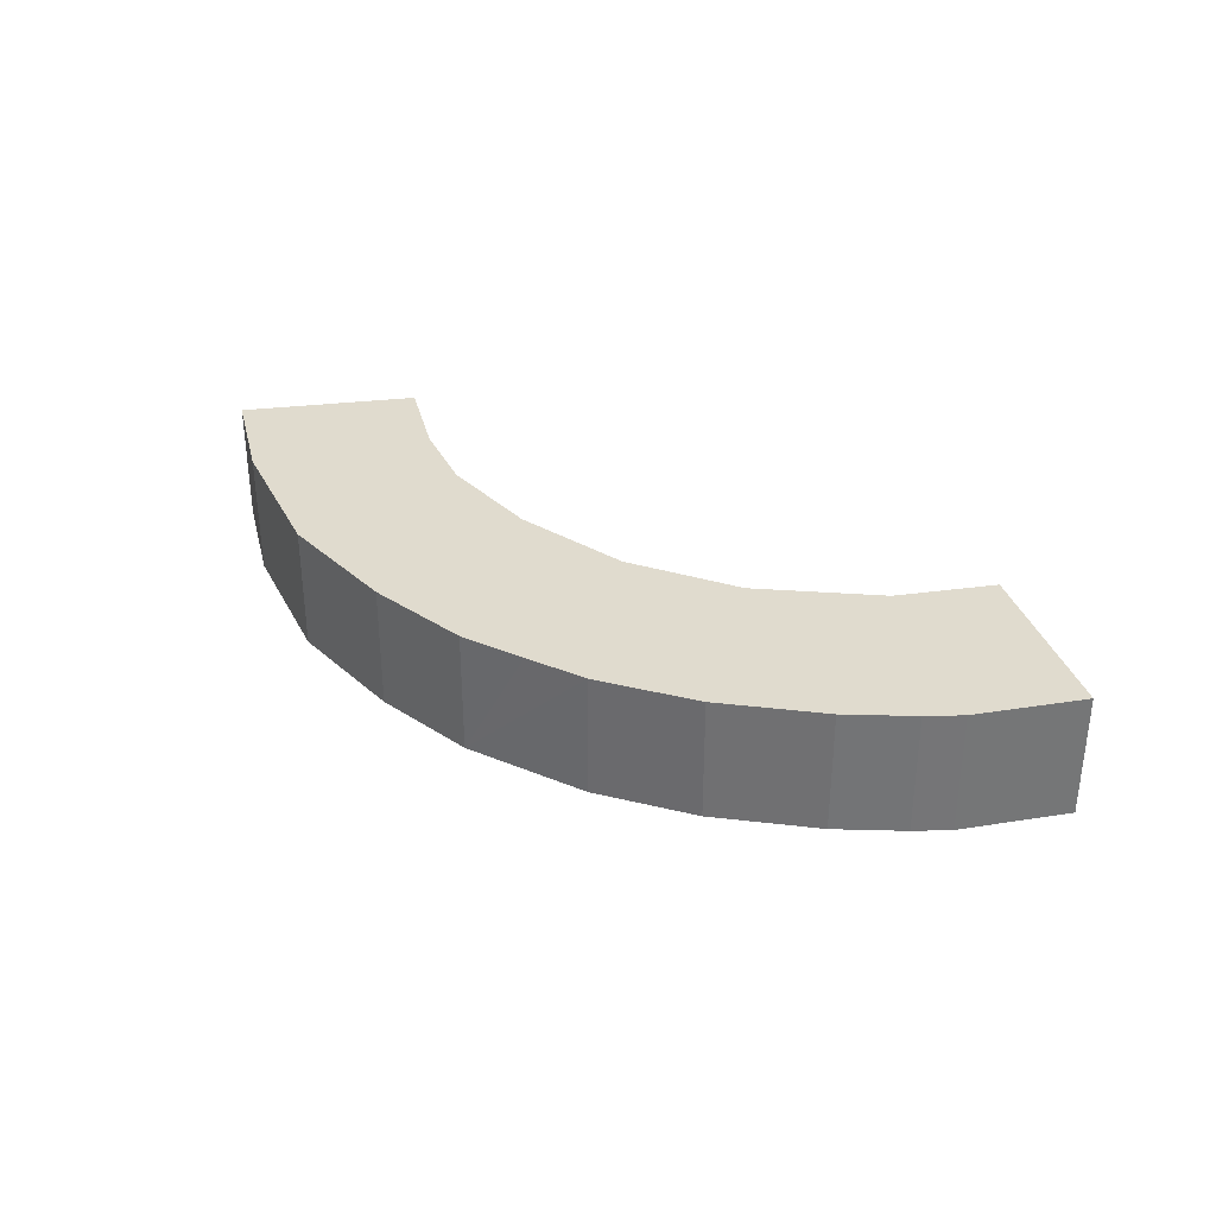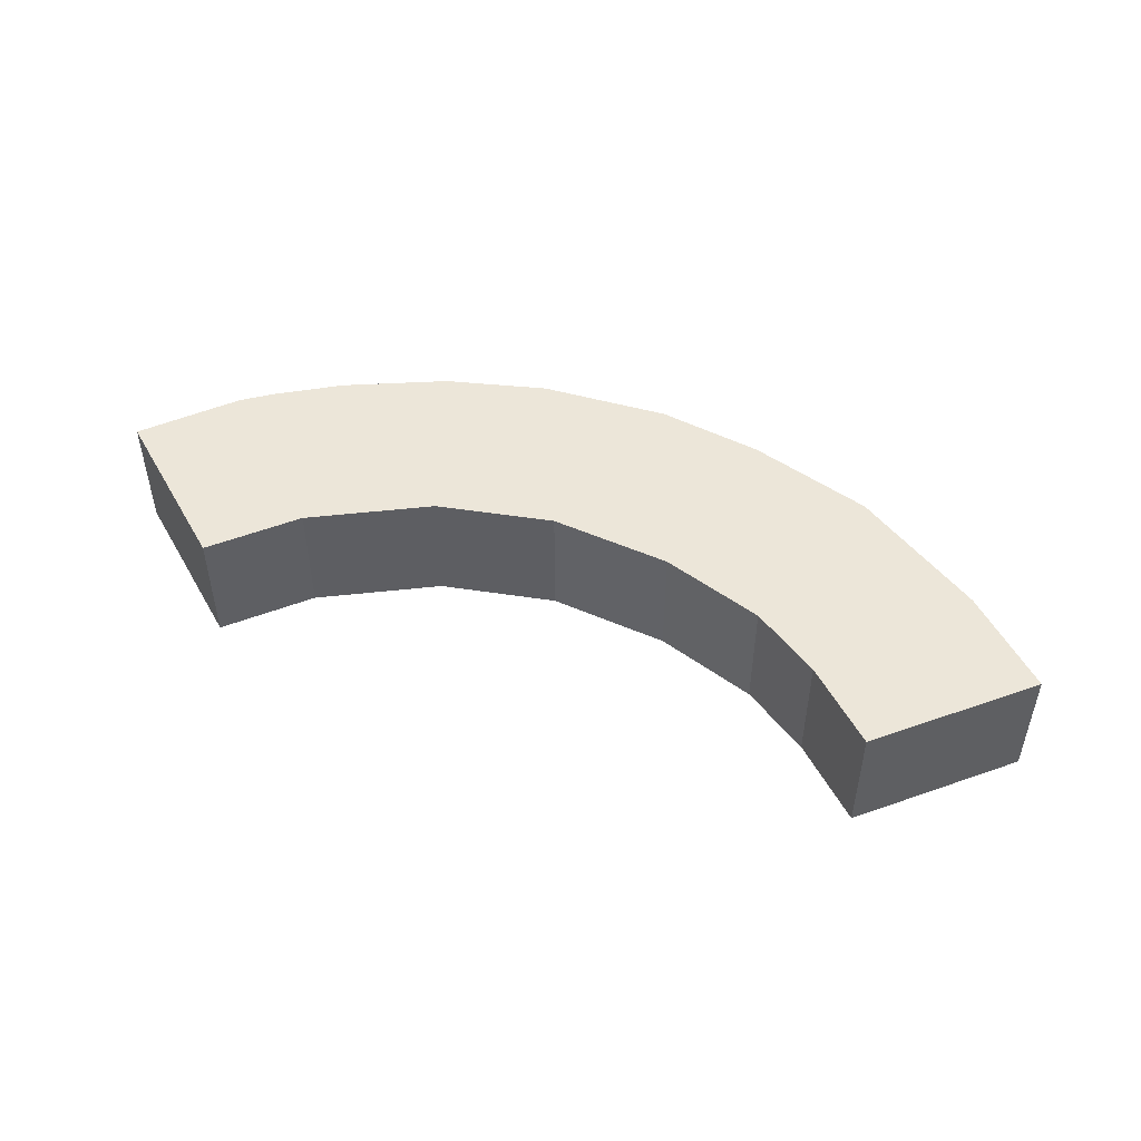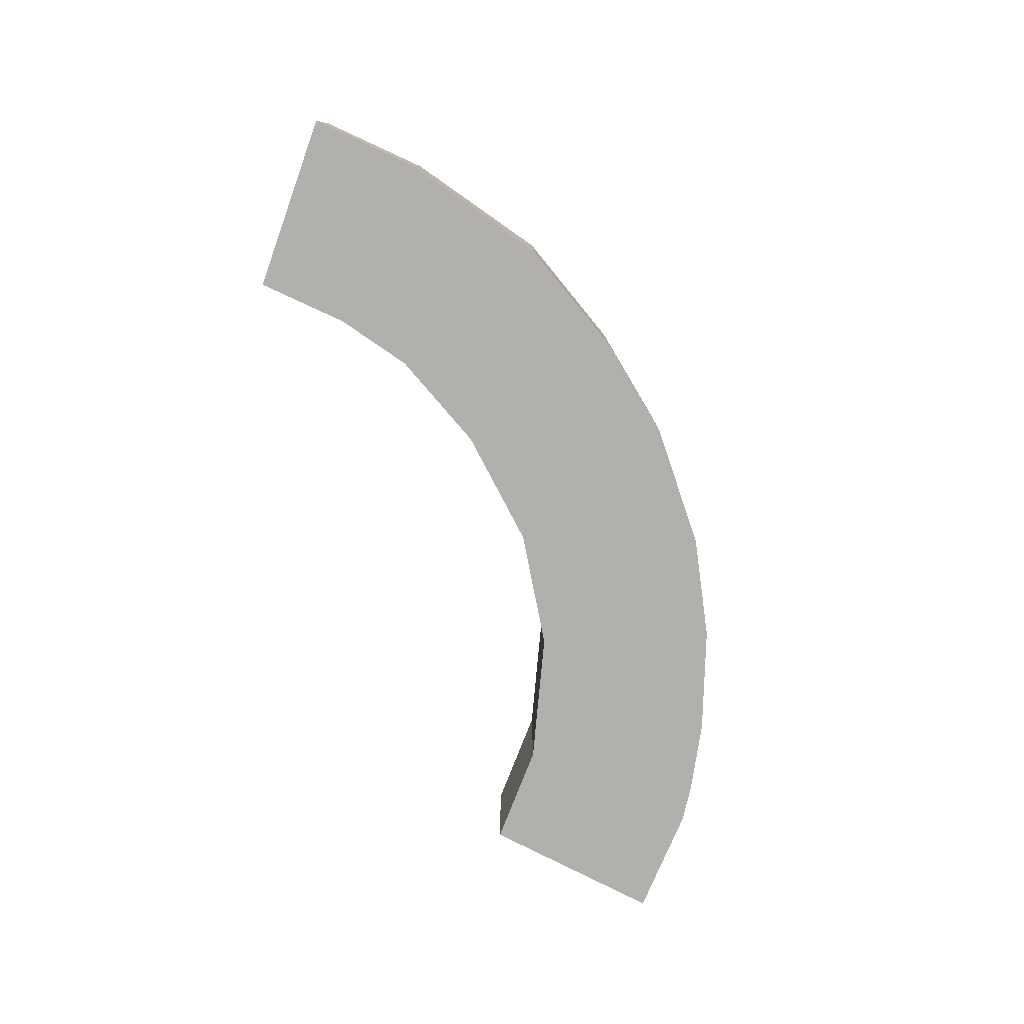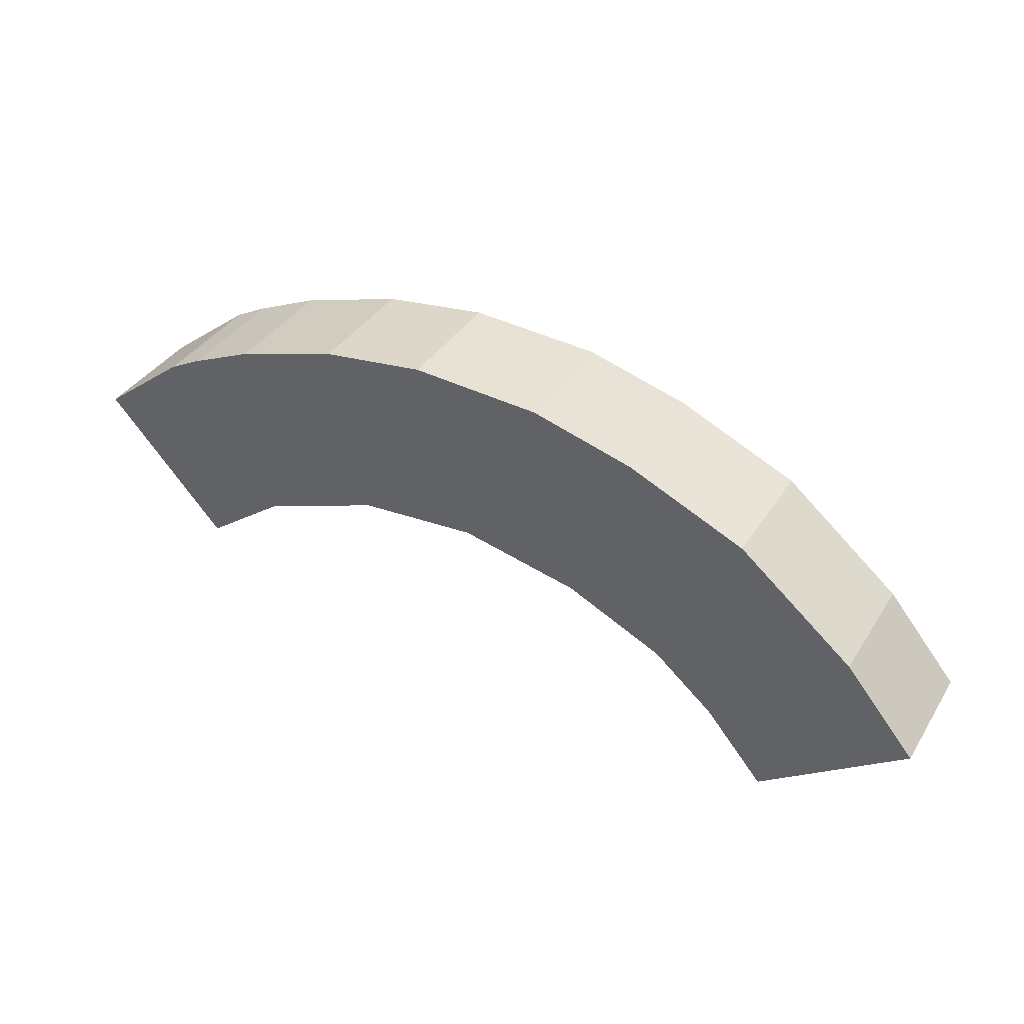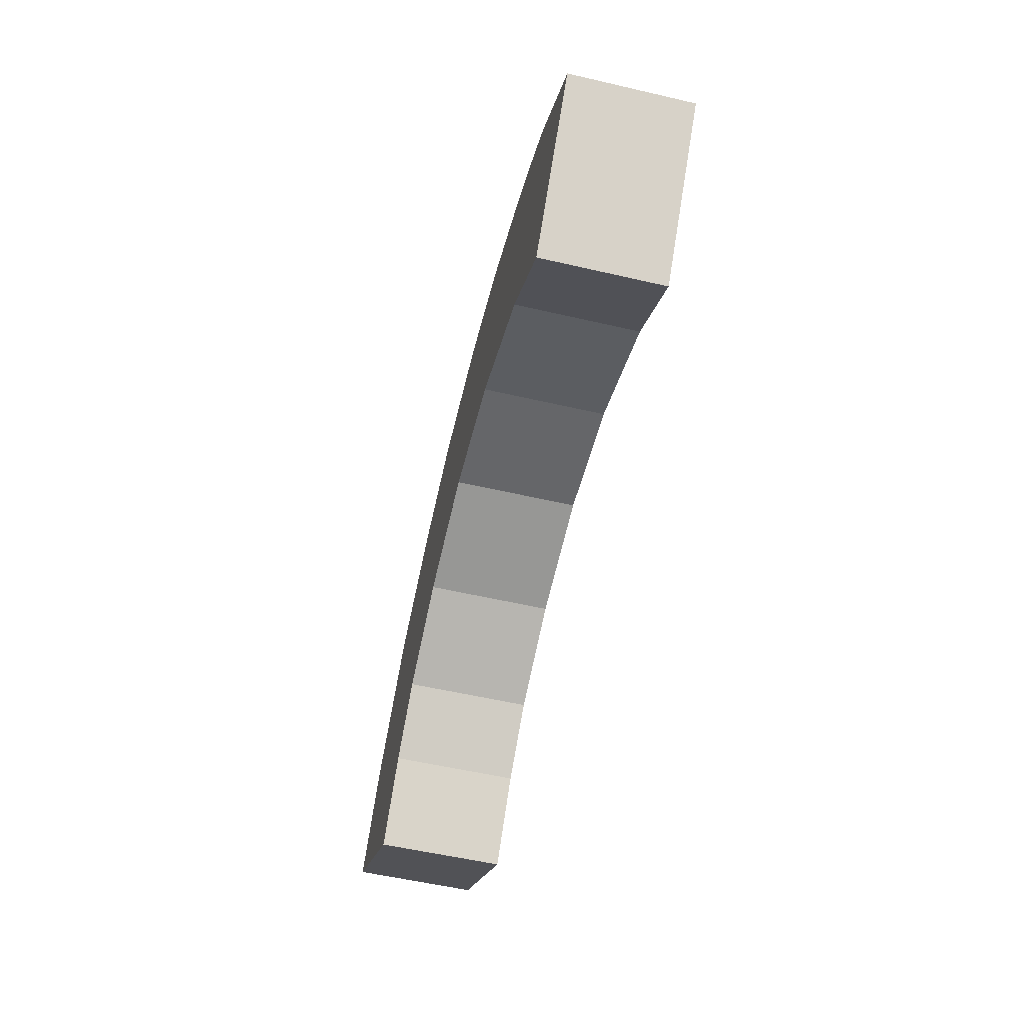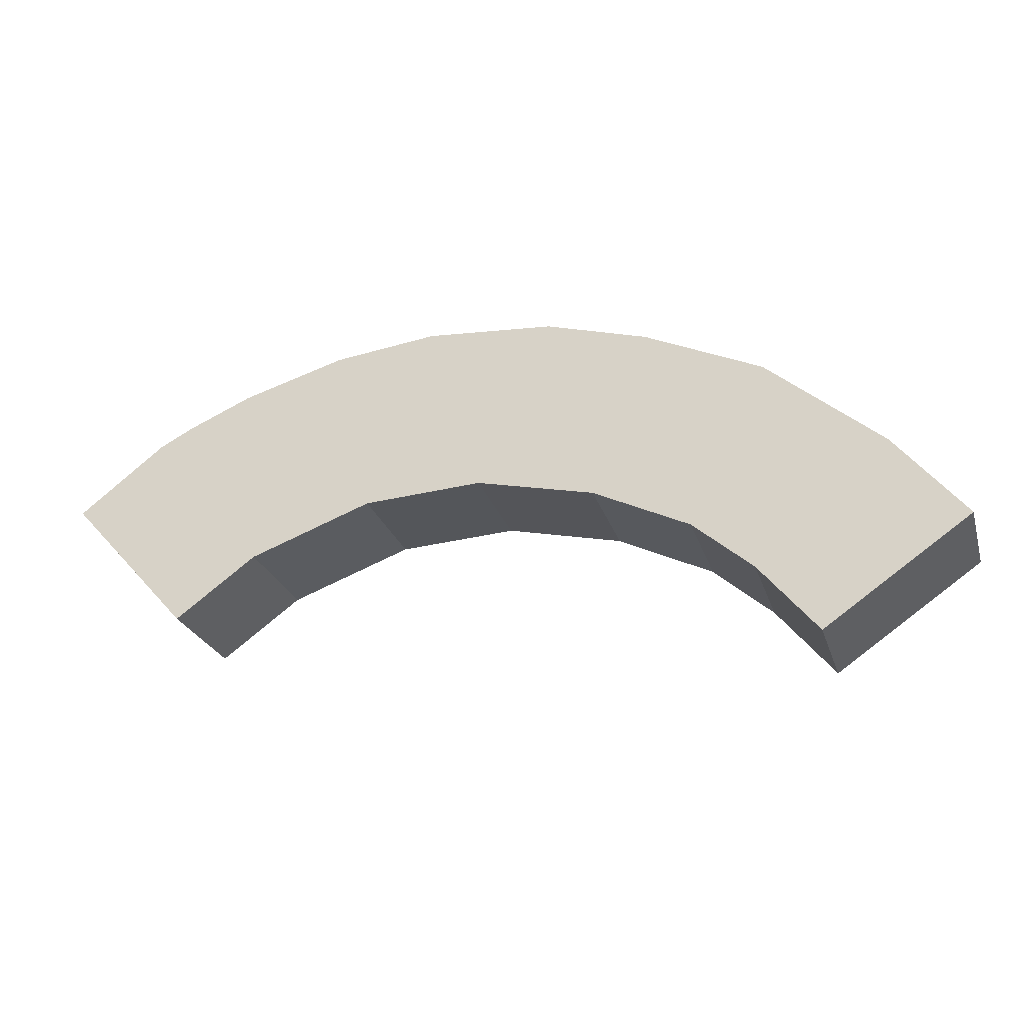
<metadata>
{"format":"obj","ext":"obj","renderer":"f3d","projection":"perspective","resolution":1024,"background":"white","views":[{"elev":33.6,"azim":25.8,"up":"+Y"},{"elev":49.2,"azim":-166.7,"up":"+Y"},{"elev":-78.7,"azim":-75.0,"up":"+Y"},{"elev":37.0,"azim":-151.5,"up":"+Z"},{"elev":-55.5,"azim":76.3,"up":"+Z"},{"elev":-24.9,"azim":-164.2,"up":"+Z"}]}
</metadata>
<code>
v  28.99 4.08 1.685
v  28.02 4.08 6.118
v  30.93 4.08 3.841
v  27.33 4.08 6.486
v  26.88 4.08 -0.659
v  26.91 4.08 6.706
v  24.75 4.08 7.651
v  21.3 4.08 8.685
v  24.15 4.08 1.342
v  24.11 4.08 1.356
v  20.05 4.08 2.857
v  17.84 4.08 9.121
v  16.07 4.08 3.113
v  15.78 4.08 8.981
v  13.56 4.08 8.832
v  15.74 4.08 3.039
v  12.12 4.08 2.227
v  10.16 4.08 7.87
v  8.885 4.08 0.676
v  9.306 4.08 7.484
v  6.242 4.08 6.103
v  8.447 4.08 0.3
v  6.877 4.08 -1.047
v  2.373 4.08 2.859
v  4.92 4.08 -3.397
v  4.736 4.08 -3.27
v  4.244 4.08 -2.931
v  0 4.08 2.498e-16
v  0.356 4.08 -0.246
v  4.92 2.08e-16 -3.397
v  0 0 0
v  4.736 2.002e-16 -3.27
v  4.244 1.795e-16 -2.931
v  0.356 1.506e-17 -0.246
v  26.88 4.035e-17 -0.659
v  24.15 -8.217e-17 1.342
v  2.373 -1.751e-16 2.859
v  6.242 -3.737e-16 6.103
v  10.16 -4.819e-16 7.87
v  9.306 -4.583e-16 7.484
v  13.56 -5.408e-16 8.832
v  17.84 -5.585e-16 9.121
v  15.78 -5.499e-16 8.981
v  21.3 -5.318e-16 8.685
v  24.75 -4.685e-16 7.651
v  26.91 -4.106e-16 6.706
v  28.02 -3.746e-16 6.118
v  27.33 -3.972e-16 6.486
v  30.93 -2.352e-16 3.841
v  28.99 -1.032e-16 1.685
v  12.12 -1.364e-16 2.227
v  8.885 -4.139e-17 0.676
v  6.877 6.411e-17 -1.047
v  8.447 -1.837e-17 0.3
v  20.05 -1.749e-16 2.857
v  24.11 -8.303e-17 1.356
v  16.07 -1.906e-16 3.113
v  15.74 -1.861e-16 3.039
g defaultobject
f 1 2 3
f 2 1 4
f 4 1 5
f 4 5 6
f 6 5 7
f 7 5 8
f 8 5 9
f 8 9 10
f 8 10 11
f 8 11 12
f 12 11 13
f 12 13 14
f 14 13 15
f 15 13 16
f 15 16 17
f 15 17 18
f 18 17 19
f 18 19 20
f 20 19 21
f 21 19 22
f 21 22 23
f 21 23 24
f 24 23 25
f 24 25 26
f 24 26 27
f 24 27 28
f 28 27 29
f 30 26 25
f 26 30 27
f 27 30 29
f 29 30 28
f 28 30 31
f 31 30 32
f 31 32 33
f 31 33 34
f 35 9 5
f 9 35 36
f 31 24 28
f 24 31 37
f 37 21 24
f 21 37 38
f 38 20 21
f 20 38 18
f 18 38 39
f 39 38 40
f 39 15 18
f 15 39 41
f 41 14 15
f 14 41 12
f 12 41 42
f 42 41 43
f 42 8 12
f 8 42 44
f 44 7 8
f 7 44 45
f 45 6 7
f 6 45 46
f 46 4 6
f 4 46 2
f 2 46 47
f 47 46 48
f 47 3 2
f 3 47 49
f 49 1 3
f 1 49 5
f 5 49 50
f 5 50 35
f 51 19 17
f 19 51 52
f 52 22 19
f 22 52 23
f 23 52 53
f 53 52 54
f 53 25 23
f 25 53 30
f 36 10 9
f 10 36 11
f 11 36 55
f 55 36 56
f 55 13 11
f 13 55 57
f 57 16 13
f 16 57 17
f 17 57 51
f 51 57 58
f 47 50 49
f 50 47 35
f 35 47 48
f 35 48 46
f 35 46 45
f 35 45 36
f 36 45 44
f 36 44 56
f 56 44 55
f 55 44 42
f 55 42 57
f 57 42 43
f 57 43 58
f 58 43 41
f 58 41 51
f 51 41 39
f 51 39 52
f 52 39 40
f 52 40 38
f 52 38 54
f 54 38 53
f 53 38 30
f 30 38 37
f 30 37 32
f 32 37 33
f 33 37 34
f 34 37 31

</code>
